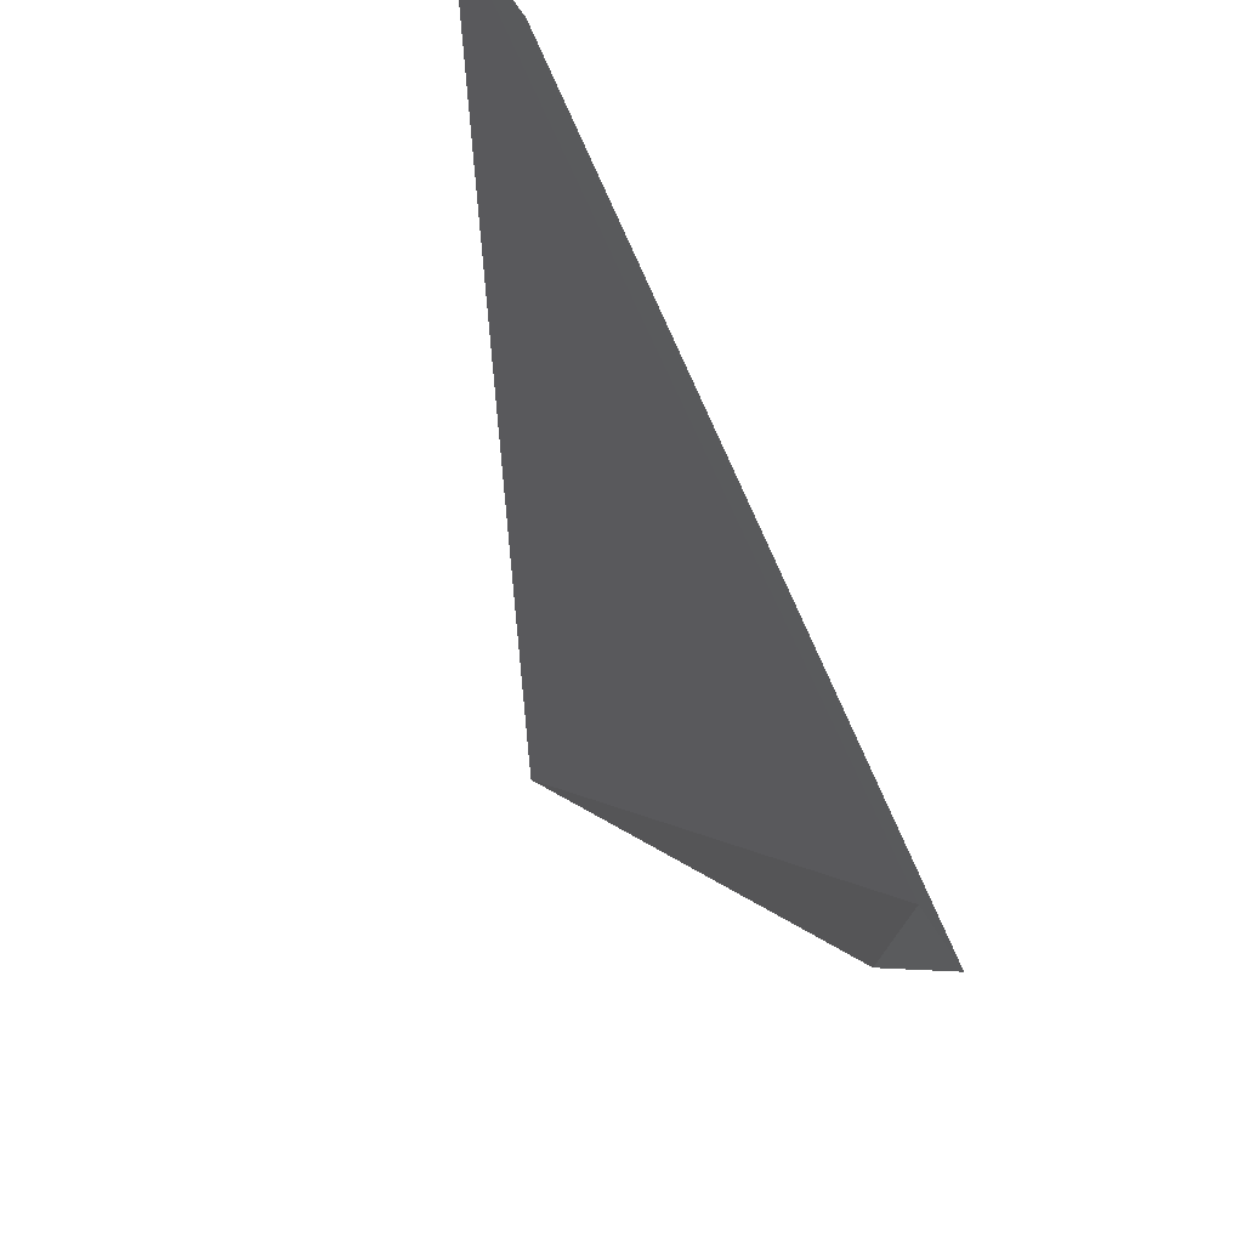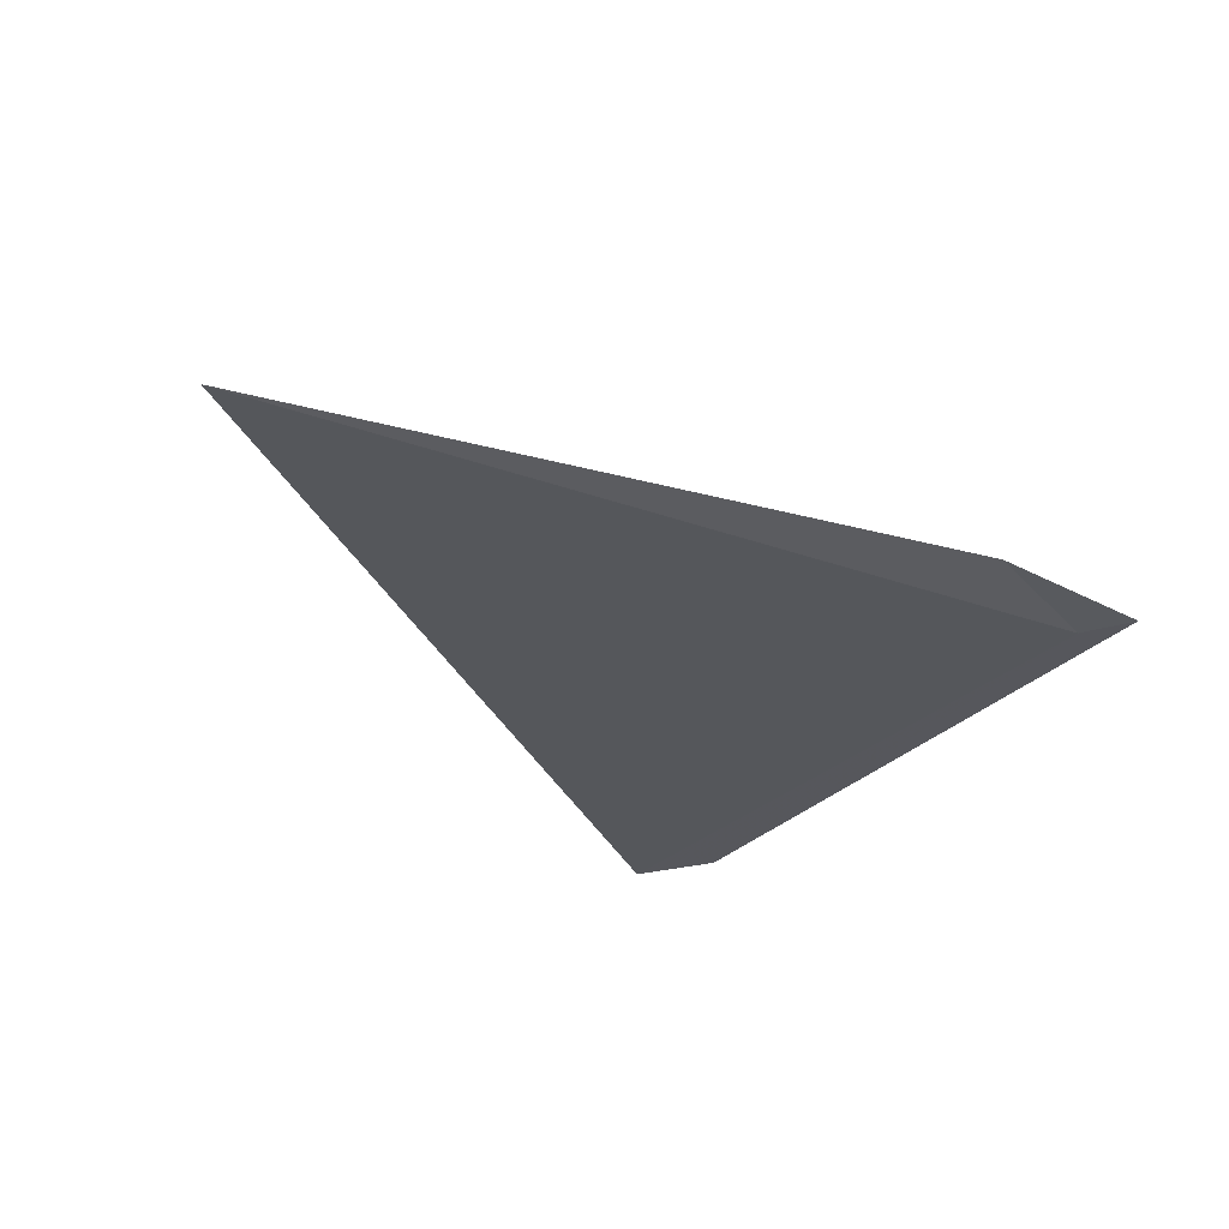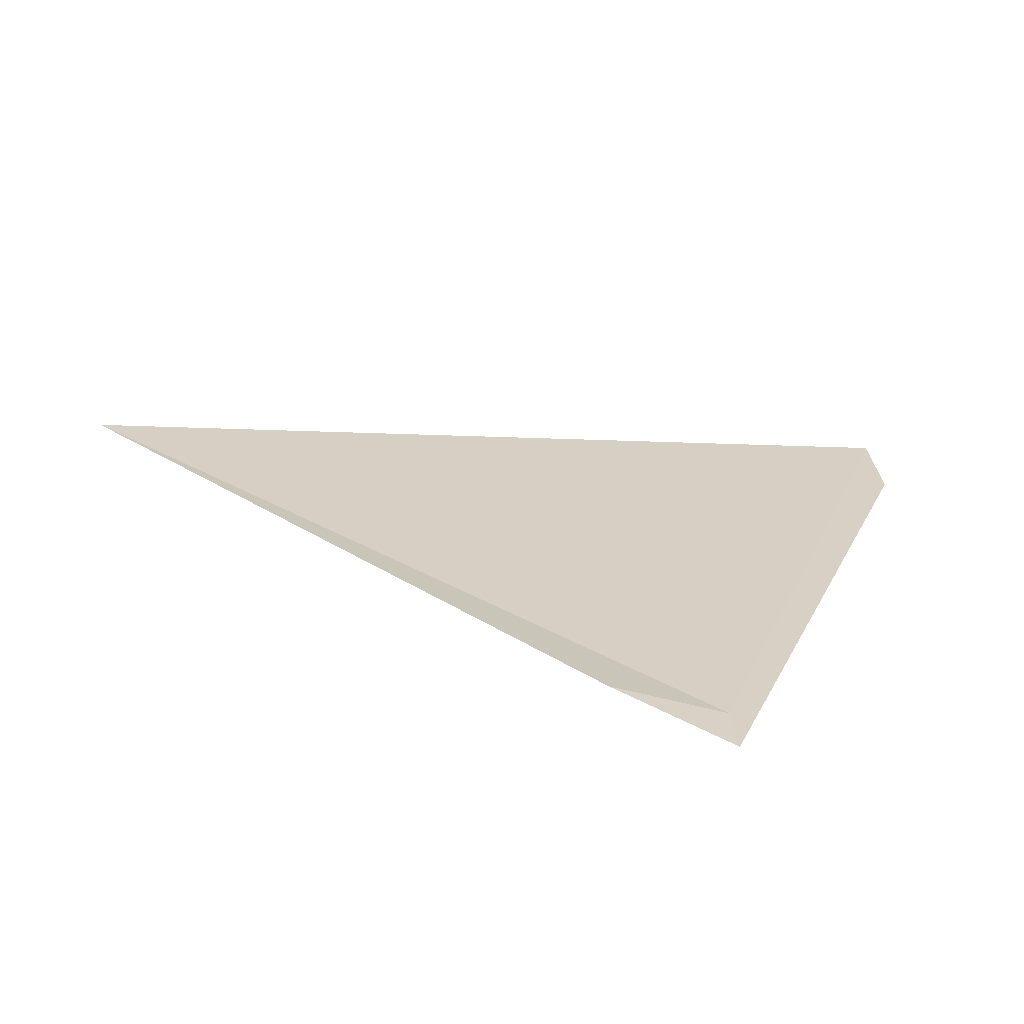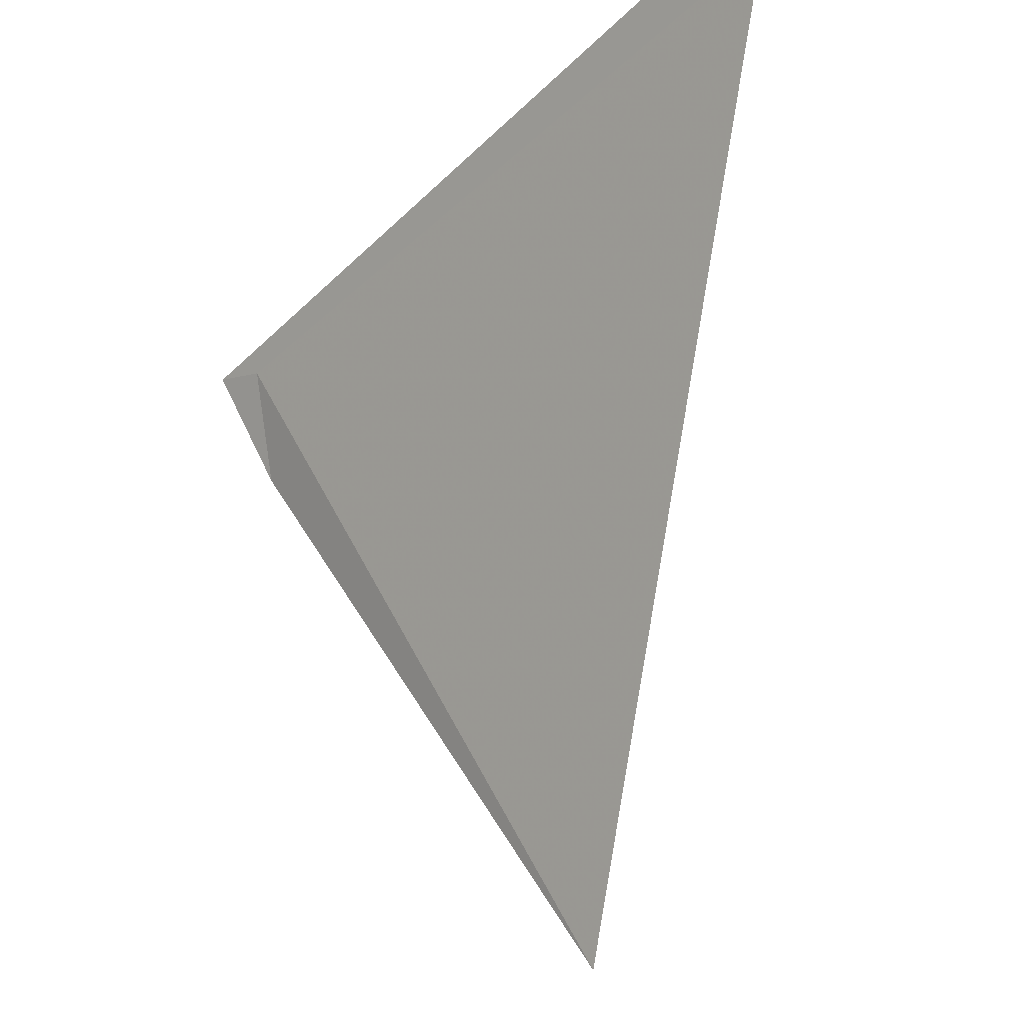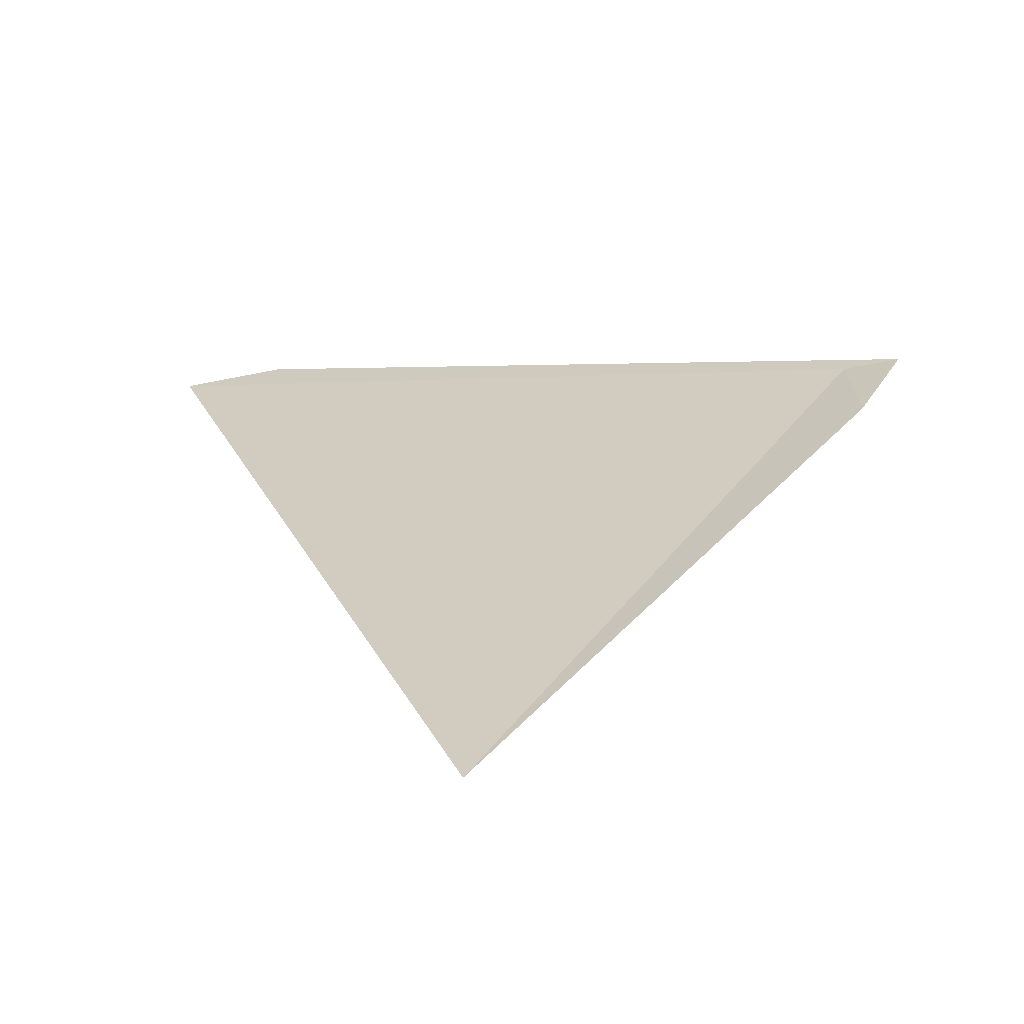
<metadata>
{"format":"obj","ext":"obj","renderer":"f3d","projection":"perspective","resolution":1024,"background":"white","views":[{"elev":72.7,"azim":-118.5,"up":"+Z"},{"elev":-20.7,"azim":-134.5,"up":"+Y"},{"elev":23.3,"azim":-88.3,"up":"+Y"},{"elev":-15.1,"azim":45.7,"up":"+Z"},{"elev":-50.7,"azim":-168.1,"up":"+Z"}]}
</metadata>
<code>
v -1.105 3.483 21.23
v -1.166 3.48 21.24
v -1.116 3.518 21.11
v -0.7152 3.631 20.53
v -0.3124 3.454 21.46
v -0.4237 3.449 21.47
f 1 2 3
f 1 3 4
f 1 4 5
f 1 6 2
f 1 5 6

</code>
